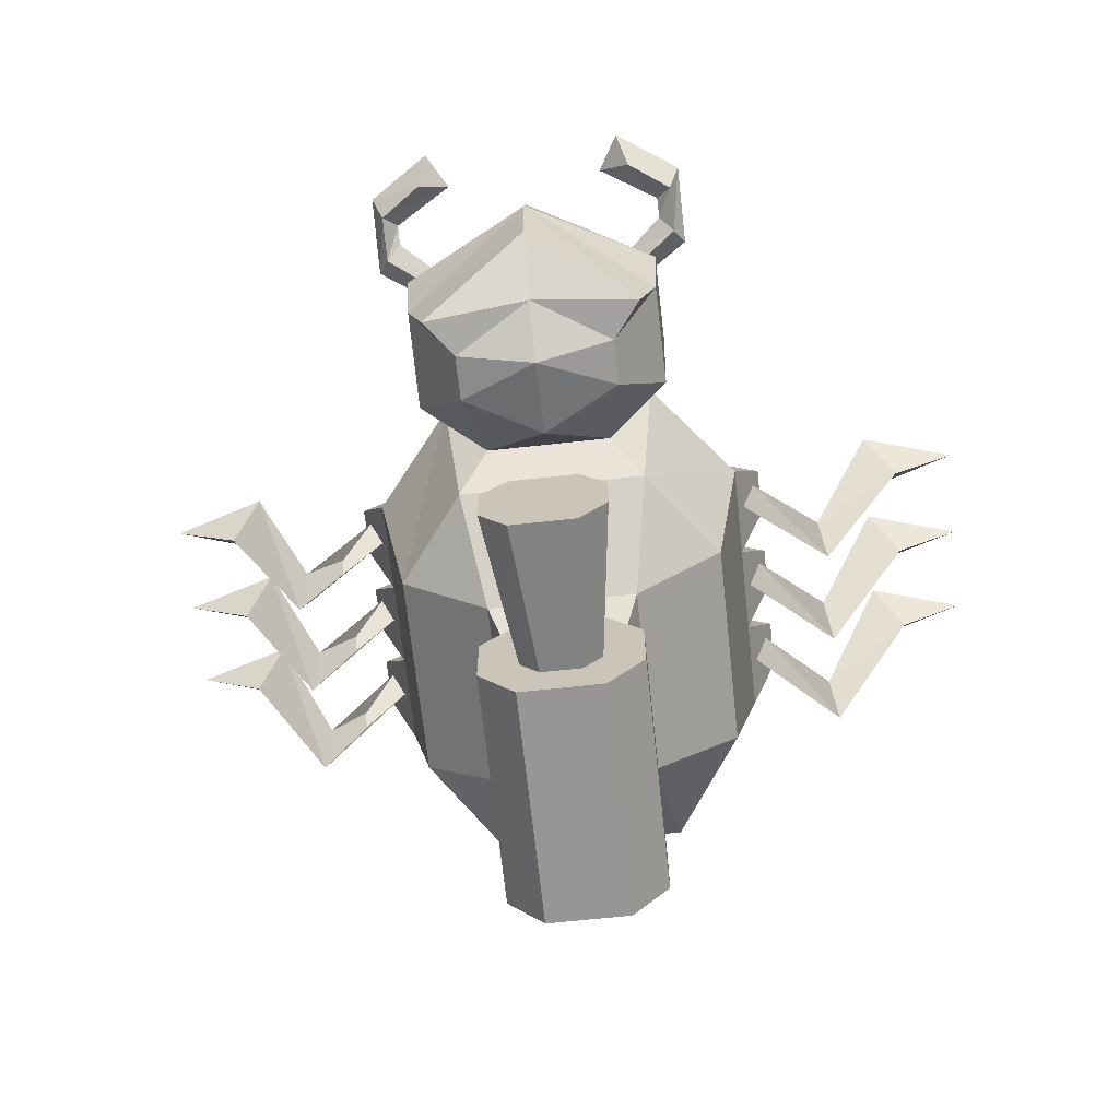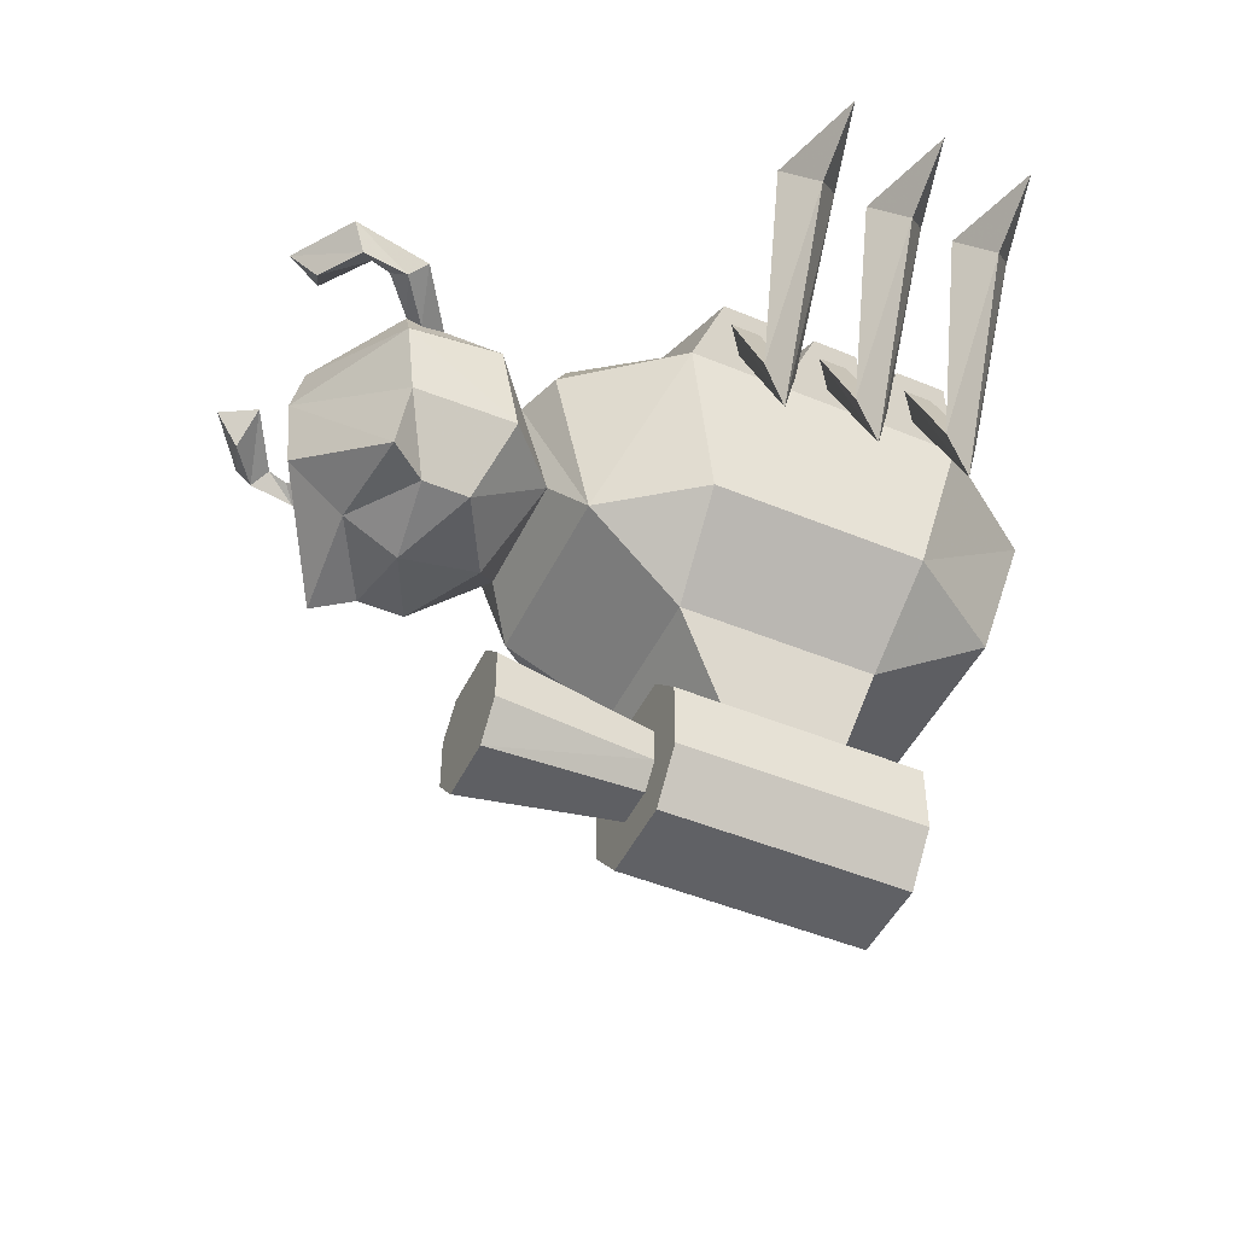
<metadata>
{"format":"obj","ext":"obj","renderer":"f3d","projection":"perspective","resolution":1024,"background":"white","views":[{"elev":-67.9,"azim":-173.8,"up":"+Y"},{"elev":-47.8,"azim":-115.0,"up":"+Y"}]}
</metadata>
<code>
v  74 -404 -101
v  40 -368 -101
v  40 -368 -40
v  40 -368 75
v  40 -368 127
v  74 -404 127
v  -40 -368 -40
v  -40 -368 -101
v  -74 -404 -101
v  -74 -404 127
v  -40 -368 127
v  -40 -368 75
g GUNSP_node00_face00
f -12 -11 -10
f -9 -8 -7
f -6 -5 -4
f -3 -2 -1
v  -56 -461 -247
v  -56 -412 -247
v  56 -412 -247
v  56 -461 -247
v  -30 -492 -247
v  -56 -461 -247
v  56 -461 -247
v  30 -492 -247
v  -30 -492 -247
v  30 -492 -247
v  19 -473 -101
v  -19 -473 -101
v  -30 -492 -247
v  -19 -473 -101
v  -37 -453 -101
v  -56 -461 -247
v  -56 -412 -247
v  -56 -461 -247
v  -37 -453 -101
v  -37 -421 -101
v  -31 -385 -247
v  -56 -412 -247
v  -37 -421 -101
v  -20 -403 -101
v  31 -385 -247
v  -31 -385 -247
v  -20 -403 -101
v  20 -403 -101
v  31 -385 -247
v  20 -403 -101
v  37 -421 -101
v  56 -412 -247
v  56 -461 -247
v  56 -412 -247
v  37 -421 -101
v  37 -453 -101
v  30 -492 -247
v  56 -461 -247
v  37 -453 -101
v  19 -473 -101
v  -37 -421 -101
v  -37 -453 -101
v  -74 -467 -101
v  -74 -404 -101
v  -20 -403 -101
v  -37 -421 -101
v  -74 -404 -101
v  -40 -368 -101
v  20 -403 -101
v  -20 -403 -101
v  -40 -368 -101
v  40 -368 -101
v  37 -421 -101
v  20 -403 -101
v  40 -368 -101
v  74 -404 -101
v  39 -509 127
v  -39 -509 127
v  -39 -509 -101
v  39 -509 -101
v  37 -453 -101
v  37 -421 -101
v  74 -404 -101
v  74 -467 -101
v  19 -473 -101
v  37 -453 -101
v  74 -467 -101
v  39 -509 -101
v  -19 -473 -101
v  19 -473 -101
v  39 -509 -101
v  -39 -509 -101
v  -37 -453 -101
v  -19 -473 -101
v  -39 -509 -101
v  -74 -467 -101
v  31 -385 -247
v  56 -412 -247
v  -56 -412 -247
v  -31 -385 -247
v  -74 -404 -101
v  -74 -404 127
v  -40 -368 75
v  -40 -368 -40
v  74 -467 127
v  74 -404 127
v  -74 -404 127
v  -74 -467 127
v  -40 -368 127
v  -74 -404 127
v  74 -404 127
v  40 -368 127
v  -40 -368 127
v  40 -368 127
v  40 -368 75
v  -40 -368 75
v  40 -368 -101
v  -40 -368 -101
v  -40 -368 -40
v  40 -368 -40
v  74 -404 127
v  74 -404 -101
v  40 -368 -40
v  40 -368 75
v  74 -404 127
v  74 -467 127
v  74 -467 -101
v  74 -404 -101
v  39 -509 -101
v  74 -467 -101
v  74 -467 127
v  39 -509 127
v  39 -509 127
v  74 -467 127
v  -74 -467 127
v  -39 -509 127
v  -39 -509 127
v  -74 -467 127
v  -74 -467 -101
v  -39 -509 -101
v  -74 -467 127
v  -74 -404 127
v  -74 -404 -101
v  -74 -467 -101
g GUNSP_node00_face01
f -124 -123 -122 -121
f -120 -119 -118 -117
f -116 -115 -114 -113
f -112 -111 -110 -109
f -108 -107 -106 -105
f -104 -103 -102 -101
f -100 -99 -98 -97
f -96 -95 -94 -93
f -92 -91 -90 -89
f -88 -87 -86 -85
f -84 -83 -82 -81
f -80 -79 -78 -77
f -76 -75 -74 -73
f -72 -71 -70 -69
f -68 -67 -66 -65
f -64 -63 -62 -61
f -60 -59 -58 -57
f -56 -55 -54 -53
f -52 -51 -50 -49
f -48 -47 -46 -45
f -44 -43 -42 -41
f -40 -39 -38 -37
f -36 -35 -34 -33
f -32 -31 -30 -29
f -28 -27 -26 -25
f -24 -23 -22 -21
f -20 -19 -18 -17
f -16 -15 -14 -13
f -12 -11 -10 -9
f -8 -7 -6 -5
f -4 -3 -2 -1
v  74 -52 -436
v  93 -52 -469
v  102 -78 -445
g GUNSP_node02_face00
f -3 -2 -1
v  150 -52 -431
v  127 -65 -406
v  127 -73 -389
v  150 -73 -362
v  127 -65 -406
v  140 -77 -418
v  140 -85 -377
v  127 -73 -389
v  140 -77 -418
v  150 -52 -431
v  150 -73 -362
v  140 -85 -377
v  93 -52 -469
v  74 -52 -436
v  127 -65 -406
v  150 -52 -431
v  74 -52 -436
v  102 -78 -445
v  140 -77 -418
v  127 -65 -406
v  102 -78 -445
v  93 -52 -469
v  150 -52 -431
v  140 -77 -418
g GUNSP_node02_face01
f -24 -23 -22 -21
f -20 -19 -18 -17
f -16 -15 -14 -13
f -12 -11 -10 -9
f -8 -7 -6 -5
f -4 -3 -2 -1
v  -406 -1 -86
v  -344 -38 -86
v  -317 -1 -58
v  -406 -1 -86
v  -317 -1 -113
v  -344 -38 -86
v  -406 -1 -86
v  -317 -1 -58
v  -317 -1 -113
g GUNSP_node03_face00
f -9 -8 -7
f -6 -5 -4
f -3 -2 -1
v  -406 -1 0
v  -344 -38 0
v  -317 -1 27
v  -406 -1 0
v  -317 -1 -27
v  -344 -38 0
v  -406 -1 0
v  -317 -1 27
v  -317 -1 -27
g GUNSP_node04_face00
f -9 -8 -7
f -6 -5 -4
f -3 -2 -1
v  -406 -1 85
v  -344 -38 85
v  -317 -1 113
v  -406 -1 85
v  -317 -1 58
v  -344 -38 85
v  -406 -1 85
v  -317 -1 113
v  -317 -1 58
g GUNSP_node05_face00
f -9 -8 -7
f -6 -5 -4
f -3 -2 -1
v  -60 -100 -237
v  -102 -100 -223
v  -70 -39 -200
v  -88 -235 198
v  -153 -235 99
v  -70 -300 92
v  153 -235 99
v  88 -235 198
v  70 -300 92
v  -178 -100 129
v  -122 -39 129
v  -203 -52 109
v  -153 -235 -99
v  -88 -235 -184
v  -70 -300 -92
v  -153 -235 99
v  -178 -100 129
v  -178 -100 42
v  88 -235 -184
v  153 -235 -99
v  70 -300 -92
v  178 -100 -41
v  153 -235 -99
v  178 -100 -129
v  -122 -39 42
v  -178 -100 42
v  -203 -52 62
v  -178 -100 42
v  -122 -39 42
v  -203 -52 21
v  -122 -39 -42
v  -178 -100 -42
v  -203 -52 -21
v  -122 -39 -129
v  -178 -100 -129
v  -203 -52 -109
v  -178 -100 -42
v  -122 -39 -42
v  -203 -52 -62
v  -178 -100 -42
v  -178 -100 -129
v  -153 -235 -99
v  122 -39 129
v  178 -100 129
v  203 -52 109
v  178 -100 41
v  122 -39 41
v  203 -52 62
v  178 -100 -41
v  122 -39 -41
v  203 -52 -21
v  122 -39 41
v  178 -100 41
v  203 -52 21
v  119 -128 -365
v  94 -80 -360
v  100 -92 -348
v  178 -100 -129
v  122 -39 -129
v  203 -52 -109
v  203 -52 -62
v  122 -39 -41
v  178 -100 -41
v  -100 -92 -348
v  -94 -80 -360
v  -119 -128 -365
v  178 -100 41
v  178 -100 129
v  153 -235 99
v  119 -128 -365
v  100 -92 -348
v  94 -80 -325
v  -100 -258 -362
v  0 -246 -369
v  -73 -259 -327
v  100 -258 -362
v  0 -246 -369
v  0 -201 -422
v  70 -39 -200
v  102 -100 -223
v  60 -100 -237
v  59 -193 -210
v  73 -259 -284
v  117 -200 -262
v  -60 -100 -237
v  -94 -80 -285
v  -120 -117 -280
v  60 -100 -237
v  94 -80 -285
v  0 -53 -291
v  -59 -193 -210
v  -73 -259 -284
v  0 -258 -244
v  -100 -92 -348
v  -119 -128 -365
v  -94 -80 -325
v  -73 -259 -284
v  -73 -259 -327
v  0 -275 -318
v  94 -80 -325
v  94 -80 -360
v  0 -53 -369
v  0 -275 -318
v  73 -259 -327
v  73 -259 -284
v  0 -258 -244
v  73 -259 -284
v  59 -193 -210
v  0 -258 -244
v  59 -193 -210
v  -59 -193 -210
v  0 -275 -318
v  -73 -259 -327
v  0 -246 -369
v  0 -53 -291
v  -94 -80 -285
v  -60 -100 -237
v  0 -53 -291
v  -60 -100 -237
v  60 -100 -237
v  0 -53 -369
v  -94 -80 -360
v  -94 -80 -325
v  -94 -80 -360
v  0 -53 -369
v  0 -80 -417
v  73 -259 -327
v  0 -246 -369
v  100 -258 -362
v  -116 -201 -356
v  -119 -128 -365
v  0 -129 -428
v  120 -117 -280
v  94 -80 -285
v  60 -100 -237
v  100 -258 -362
v  116 -201 -356
v  73 -259 -327
v  -117 -200 -262
v  -73 -259 -284
v  -59 -193 -210
v  0 -246 -369
v  73 -259 -327
v  0 -275 -318
v  73 -259 -284
v  0 -258 -244
v  0 -275 -318
v  0 -275 -318
v  0 -258 -244
v  -73 -259 -284
v  0 -129 -428
v  119 -128 -365
v  116 -201 -356
v  -73 -259 -327
v  -116 -201 -356
v  -100 -258 -362
v  0 -80 -417
v  0 -53 -369
v  94 -80 -360
v  0 -201 -422
v  0 -246 -369
v  -100 -258 -362
g GUNSP_node06_face00
f -162 -161 -160
f -159 -158 -157
f -156 -155 -154
f -153 -152 -151
f -150 -149 -148
f -147 -146 -145
f -144 -143 -142
f -141 -140 -139
f -138 -137 -136
f -135 -134 -133
f -132 -131 -130
f -129 -128 -127
f -126 -125 -124
f -123 -122 -121
f -120 -119 -118
f -117 -116 -115
f -114 -113 -112
f -111 -110 -109
f -108 -107 -106
f -105 -104 -103
f -102 -101 -100
f -99 -98 -97
f -96 -95 -94
f -93 -92 -91
f -90 -89 -88
f -87 -86 -85
f -84 -83 -82
f -81 -80 -79
f -78 -77 -76
f -75 -74 -73
f -72 -71 -70
f -69 -68 -67
f -66 -65 -64
f -63 -62 -61
f -60 -59 -58
f -57 -56 -55
f -54 -53 -52
f -51 -50 -49
f -48 -47 -46
f -45 -44 -43
f -42 -41 -40
f -39 -38 -37
f -36 -35 -34
f -33 -32 -31
f -30 -29 -28
f -27 -26 -25
f -24 -23 -22
f -21 -20 -19
f -18 -17 -16
f -15 -14 -13
f -12 -11 -10
f -9 -8 -7
f -6 -5 -4
f -3 -2 -1
v  -70 -39 206
v  -122 -39 129
v  -178 -100 129
v  -102 -100 237
v  70 -39 206
v  -70 -39 206
v  -102 -100 237
v  102 -100 237
v  122 -39 129
v  70 -39 206
v  102 -100 237
v  178 -100 129
v  -122 -39 -129
v  -70 -39 -200
v  -102 -100 -223
v  -178 -100 -129
v  -203 -52 109
v  -203 -52 62
v  -178 -100 42
v  -178 -100 129
v  70 -39 -200
v  122 -39 -129
v  178 -100 -129
v  102 -100 -223
v  -70 -300 92
v  70 -300 92
v  88 -235 198
v  -88 -235 198
v  -102 -100 237
v  -178 -100 129
v  -153 -235 99
v  -88 -235 198
v  102 -100 237
v  -102 -100 237
v  -88 -235 198
v  88 -235 198
v  178 -100 129
v  102 -100 237
v  88 -235 198
v  153 -235 99
v  70 -300 -92
v  -70 -300 -92
v  -88 -235 -184
v  88 -235 -184
v  -178 -100 -129
v  -102 -100 -223
v  -88 -235 -184
v  -153 -235 -99
v  -70 -300 -92
v  -70 -300 92
v  -153 -235 99
v  -153 -235 -99
v  59 -193 -210
v  60 -100 -237
v  102 -100 -223
v  88 -235 -184
v  102 -100 -223
v  178 -100 -129
v  153 -235 -99
v  88 -235 -184
v  70 -300 92
v  70 -300 -92
v  153 -235 -99
v  153 -235 99
v  -203 -52 62
v  -203 -52 109
v  -122 -39 129
v  -122 -39 42
v  -203 -52 -21
v  -203 -52 21
v  -122 -39 42
v  -122 -39 -42
v  -203 -52 -109
v  -203 -52 -62
v  -122 -39 -42
v  -122 -39 -129
v  -153 -235 -99
v  -153 -235 99
v  -178 -100 42
v  -178 -100 -42
v  203 -52 109
v  203 -52 62
v  122 -39 41
v  122 -39 129
v  203 -52 21
v  203 -52 -21
v  122 -39 -41
v  122 -39 41
v  178 -100 -41
v  178 -100 -129
v  203 -52 -109
v  203 -52 -62
v  0 -53 -291
v  0 -53 -369
v  -94 -80 -325
v  -94 -80 -285
v  203 -52 -62
v  203 -52 -109
v  122 -39 -129
v  122 -39 -41
v  122 -39 41
v  122 -39 -41
v  -122 -39 -42
v  -122 -39 42
v  -122 -39 -129
v  -122 -39 -42
v  122 -39 -41
v  122 -39 -129
v  -203 -52 21
v  -203 -52 -21
v  -178 -100 -42
v  -178 -100 42
v  -203 -52 -62
v  -203 -52 -109
v  -178 -100 -129
v  -178 -100 -42
v  178 -100 -41
v  178 -100 41
v  153 -235 99
v  153 -235 -99
v  -94 -80 -285
v  -94 -80 -325
v  -119 -128 -365
v  -120 -117 -280
v  94 -80 -285
v  94 -80 -325
v  0 -53 -369
v  0 -53 -291
v  120 -117 -280
v  119 -128 -365
v  94 -80 -325
v  94 -80 -285
v  203 -52 -21
v  203 -52 21
v  178 -100 41
v  178 -100 -41
v  203 -52 62
v  203 -52 109
v  178 -100 129
v  178 -100 41
v  -100 -258 -362
v  -116 -201 -356
v  0 -129 -428
v  0 -201 -422
v  70 -39 -200
v  -70 -39 -200
v  -122 -39 -129
v  122 -39 -129
v  122 -39 129
v  122 -39 41
v  -122 -39 42
v  -122 -39 129
v  -70 -39 206
v  70 -39 206
v  122 -39 129
v  -122 -39 129
v  -59 -193 -210
v  59 -193 -210
v  88 -235 -184
v  -88 -235 -184
v  -60 -100 -237
v  -59 -193 -210
v  -88 -235 -184
v  -102 -100 -223
v  0 -129 -428
v  0 -80 -417
v  94 -80 -360
v  119 -128 -365
v  -70 -39 -200
v  70 -39 -200
v  60 -100 -237
v  -60 -100 -237
v  73 -259 -327
v  116 -201 -356
v  117 -200 -262
v  73 -259 -284
v  -73 -259 -284
v  -117 -200 -262
v  -116 -201 -356
v  -73 -259 -327
v  60 -100 -237
v  59 -193 -210
v  117 -200 -262
v  120 -117 -280
v  -120 -117 -280
v  -117 -200 -262
v  -59 -193 -210
v  -60 -100 -237
v  120 -117 -280
v  117 -200 -262
v  116 -201 -356
v  119 -128 -365
v  -119 -128 -365
v  -116 -201 -356
v  -117 -200 -262
v  -120 -117 -280
v  -119 -128 -365
v  -94 -80 -360
v  0 -80 -417
v  0 -129 -428
v  0 -201 -422
v  0 -129 -428
v  116 -201 -356
v  100 -258 -362
g GUNSP_node06_face01
f -204 -203 -202 -201
f -200 -199 -198 -197
f -196 -195 -194 -193
f -192 -191 -190 -189
f -188 -187 -186 -185
f -184 -183 -182 -181
f -180 -179 -178 -177
f -176 -175 -174 -173
f -172 -171 -170 -169
f -168 -167 -166 -165
f -164 -163 -162 -161
f -160 -159 -158 -157
f -156 -155 -154 -153
f -152 -151 -150 -149
f -148 -147 -146 -145
f -144 -143 -142 -141
f -140 -139 -138 -137
f -136 -135 -134 -133
f -132 -131 -130 -129
f -128 -127 -126 -125
f -124 -123 -122 -121
f -120 -119 -118 -117
f -116 -115 -114 -113
f -112 -111 -110 -109
f -108 -107 -106 -105
f -104 -103 -102 -101
f -100 -99 -98 -97
f -96 -95 -94 -93
f -92 -91 -90 -89
f -88 -87 -86 -85
f -84 -83 -82 -81
f -80 -79 -78 -77
f -76 -75 -74 -73
f -72 -71 -70 -69
f -68 -67 -66 -65
f -64 -63 -62 -61
f -60 -59 -58 -57
f -56 -55 -54 -53
f -52 -51 -50 -49
f -48 -47 -46 -45
f -44 -43 -42 -41
f -40 -39 -38 -37
f -36 -35 -34 -33
f -32 -31 -30 -29
f -28 -27 -26 -25
f -24 -23 -22 -21
f -20 -19 -18 -17
f -16 -15 -14 -13
f -12 -11 -10 -9
f -8 -7 -6 -5
f -4 -3 -2 -1
v  -93 -52 -469
v  -74 -52 -436
v  -102 -78 -445
g GUNSP_node07_face00
f -3 -2 -1
v  -127 -65 -406
v  -150 -52 -431
v  -150 -73 -362
v  -127 -73 -389
v  -150 -52 -431
v  -140 -77 -418
v  -140 -85 -377
v  -150 -73 -362
v  -140 -77 -418
v  -127 -65 -406
v  -127 -73 -389
v  -140 -85 -377
v  -74 -52 -436
v  -93 -52 -469
v  -150 -52 -431
v  -127 -65 -406
v  -93 -52 -469
v  -102 -78 -445
v  -140 -77 -418
v  -150 -52 -431
v  -102 -78 -445
v  -74 -52 -436
v  -127 -65 -406
v  -140 -77 -418
g GUNSP_node07_face01
f -24 -23 -22 -21
f -20 -19 -18 -17
f -16 -15 -14 -13
f -12 -11 -10 -9
f -8 -7 -6 -5
f -4 -3 -2 -1
v  317 -1 -58
v  344 -38 -86
v  406 -1 -86
v  344 -38 -86
v  317 -1 -113
v  406 -1 -86
v  317 -1 -113
v  317 -1 -58
v  406 -1 -86
g GUNSP_node08_face00
f -9 -8 -7
f -6 -5 -4
f -3 -2 -1
v  317 -1 27
v  344 -38 0
v  406 -1 0
v  344 -38 0
v  317 -1 -27
v  406 -1 0
v  317 -1 -27
v  317 -1 27
v  406 -1 0
g GUNSP_node09_face00
f -9 -8 -7
f -6 -5 -4
f -3 -2 -1
v  317 -1 113
v  344 -38 85
v  406 -1 85
v  344 -38 85
v  317 -1 58
v  406 -1 85
v  317 -1 58
v  317 -1 113
v  406 -1 85
g GUNSP_node11_face00
f -9 -8 -7
f -6 -5 -4
f -3 -2 -1
v  100 -92 -348
v  140 -85 -377
v  94 -80 -325
v  150 -73 -362
v  94 -80 -325
v  150 -73 -362
v  94 -80 -360
v  127 -73 -389
v  94 -80 -360
v  127 -73 -389
v  100 -92 -348
v  140 -85 -377
g GUNSP_node31_face00
f -11 -12 -10 -9
f -7 -8 -6 -5
f -3 -4 -2 -1
v  -100 -92 -348
v  -140 -85 -377
v  -94 -80 -360
v  -127 -73 -389
v  -94 -80 -360
v  -127 -73 -389
v  -94 -80 -325
v  -150 -73 -362
v  -94 -80 -325
v  -150 -73 -362
v  -100 -92 -348
v  -140 -85 -377
g GUNSP_node31_face01
f -11 -12 -10 -9
f -7 -8 -6 -5
f -3 -4 -2 -1
v  -70 -300 -92
v  -40 -368 -40
v  -70 -300 92
v  -40 -368 75
v  -70 -300 92
v  -40 -368 75
v  70 -300 92
v  40 -368 75
v  70 -300 92
v  40 -368 75
v  70 -300 -92
v  40 -368 -40
v  70 -300 -92
v  40 -368 -40
v  -70 -300 -92
v  -40 -368 -40
g GUNSP_node31_face02
f -15 -16 -14 -13
f -11 -12 -10 -9
f -7 -8 -6 -5
f -3 -4 -2 -1
v  -344 -38 85
v  -254 -242 85
v  -317 -1 113
v  -250 -187 100
v  -317 -1 113
v  -250 -187 100
v  -317 -1 58
v  -250 -187 71
v  -317 -1 58
v  -250 -187 71
v  -344 -38 85
v  -254 -242 85
g GUNSP_node31_face03
f -11 -12 -10 -9
f -7 -8 -6 -5
f -3 -4 -2 -1
v  -344 -38 0
v  -254 -242 0
v  -317 -1 27
v  -250 -187 15
v  -317 -1 27
v  -250 -187 15
v  -317 -1 -27
v  -250 -187 -15
v  -317 -1 -27
v  -250 -187 -15
v  -344 -38 0
v  -254 -242 0
g GUNSP_node31_face04
f -11 -12 -10 -9
f -7 -8 -6 -5
f -3 -4 -2 -1
v  -344 -38 -86
v  -254 -242 -86
v  -317 -1 -58
v  -250 -187 -71
v  -317 -1 -58
v  -250 -187 -71
v  -317 -1 -113
v  -250 -187 -100
v  -317 -1 -113
v  -250 -187 -100
v  -344 -38 -86
v  -254 -242 -86
g GUNSP_node31_face05
f -11 -12 -10 -9
f -7 -8 -6 -5
f -3 -4 -2 -1
v  344 -38 85
v  254 -242 85
v  317 -1 58
v  250 -187 71
v  317 -1 58
v  250 -187 71
v  317 -1 113
v  250 -187 100
v  317 -1 113
v  250 -187 100
v  344 -38 85
v  254 -242 85
g GUNSP_node31_face06
f -11 -12 -10 -9
f -7 -8 -6 -5
f -3 -4 -2 -1
v  344 -38 0
v  254 -242 0
v  317 -1 -27
v  250 -187 -15
v  317 -1 -27
v  250 -187 -15
v  317 -1 27
v  250 -187 15
v  317 -1 27
v  250 -187 15
v  344 -38 0
v  254 -242 0
g GUNSP_node31_face07
f -11 -12 -10 -9
f -7 -8 -6 -5
f -3 -4 -2 -1
v  344 -38 -86
v  254 -242 -86
v  317 -1 -113
v  250 -187 -100
v  317 -1 -113
v  250 -187 -100
v  317 -1 -58
v  250 -187 -71
v  317 -1 -58
v  250 -187 -71
v  344 -38 -86
v  254 -242 -86
g GUNSP_node31_face08
f -11 -12 -10 -9
f -7 -8 -6 -5
f -3 -4 -2 -1
v  184 -88 85
v  254 -242 85
v  196 -64 99
v  250 -187 71
v  196 -64 99
v  250 -187 71
v  196 -64 72
v  250 -187 100
v  196 -64 72
v  250 -187 100
v  184 -88 85
v  254 -242 85
g GUNSP_node31_face09
f -11 -12 -10 -9
f -7 -8 -6 -5
f -3 -4 -2 -1
v  184 -88 0
v  254 -242 0
v  196 -64 13
v  250 -187 -15
v  196 -64 13
v  250 -187 -15
v  196 -64 -13
v  250 -187 15
v  196 -64 -13
v  250 -187 15
v  184 -88 0
v  254 -242 0
g GUNSP_node31_face10
f -11 -12 -10 -9
f -7 -8 -6 -5
f -3 -4 -2 -1
v  184 -88 -86
v  254 -242 -86
v  196 -64 -72
v  250 -187 -100
v  196 -64 -72
v  250 -187 -100
v  196 -64 -99
v  250 -187 -71
v  196 -64 -99
v  250 -187 -71
v  184 -88 -86
v  254 -242 -86
g GUNSP_node31_face11
f -11 -12 -10 -9
f -7 -8 -6 -5
f -3 -4 -2 -1
v  -254 -242 85
v  -184 -88 85
v  -250 -187 100
v  -196 -64 99
v  -250 -187 100
v  -196 -64 99
v  -250 -187 71
v  -196 -64 72
v  -250 -187 71
v  -196 -64 72
v  -254 -242 85
v  -184 -88 85
g GUNSP_node31_face12
f -11 -12 -10 -9
f -7 -8 -6 -5
f -3 -4 -2 -1
v  -254 -242 0
v  -184 -88 0
v  -250 -187 15
v  -196 -64 13
v  -250 -187 15
v  -196 -64 13
v  -250 -187 -15
v  -196 -64 -13
v  -250 -187 -15
v  -196 -64 -13
v  -254 -242 0
v  -184 -88 0
g GUNSP_node31_face13
f -11 -12 -10 -9
f -7 -8 -6 -5
f -3 -4 -2 -1
v  -254 -242 -86
v  -184 -88 -86
v  -250 -187 -71
v  -196 -64 -72
v  -250 -187 -71
v  -196 -64 -72
v  -250 -187 -100
v  -196 -64 -99
v  -250 -187 -100
v  -196 -64 -99
v  -254 -242 -86
v  -184 -88 -86
g GUNSP_node31_face14
f -11 -12 -10 -9
f -7 -8 -6 -5
f -3 -4 -2 -1

</code>
